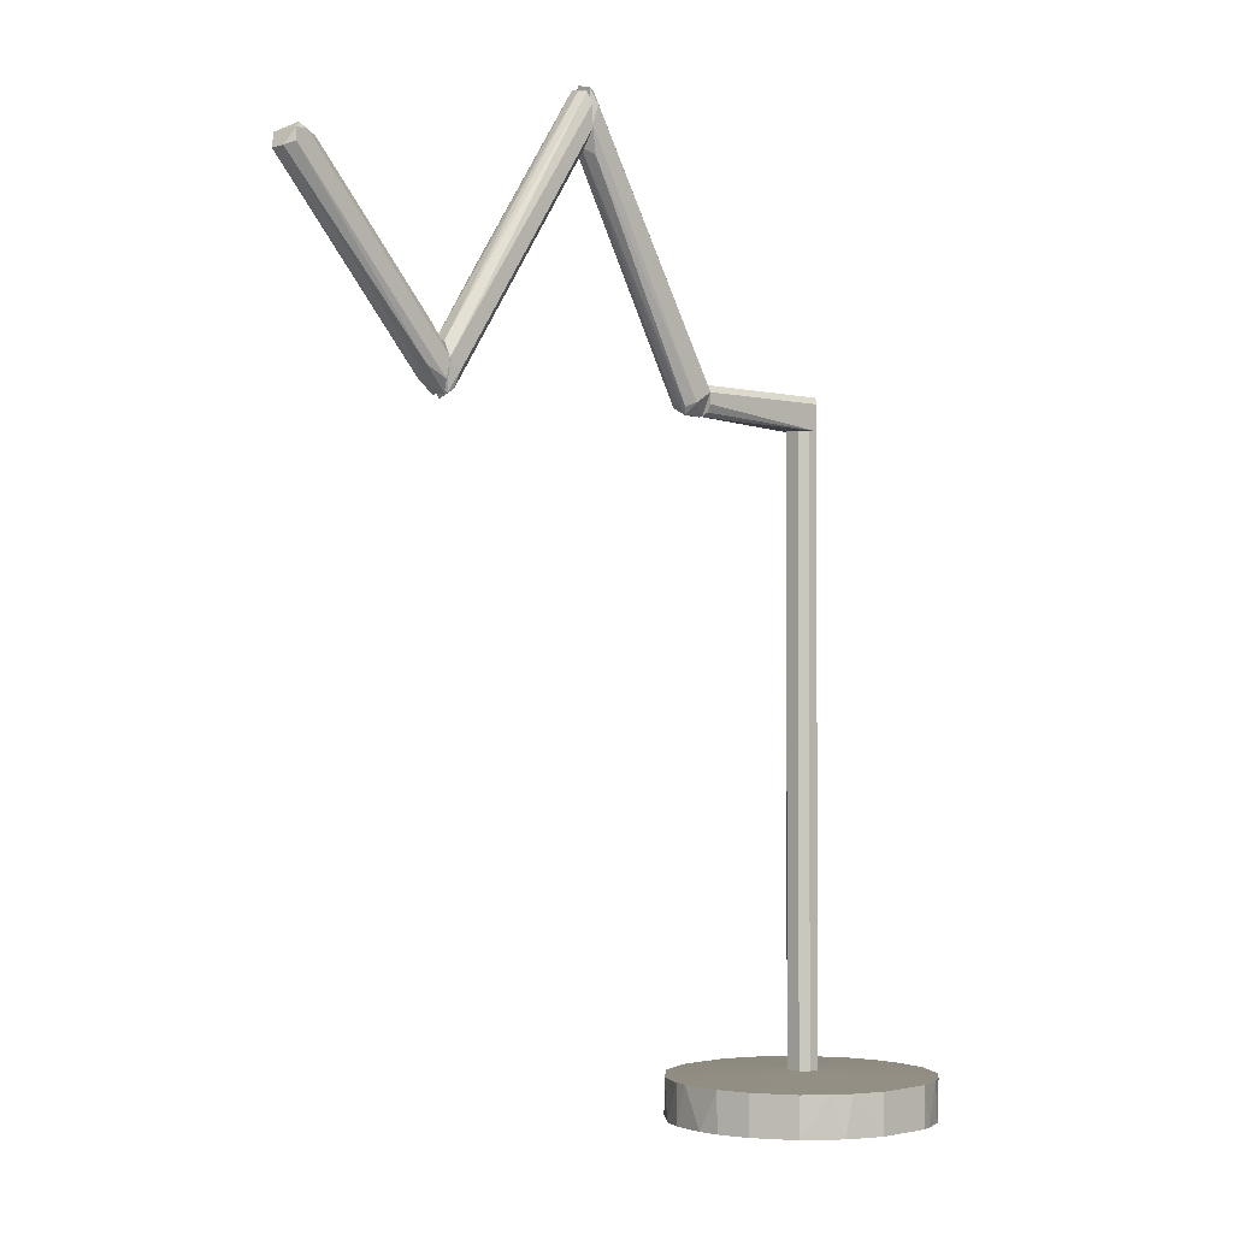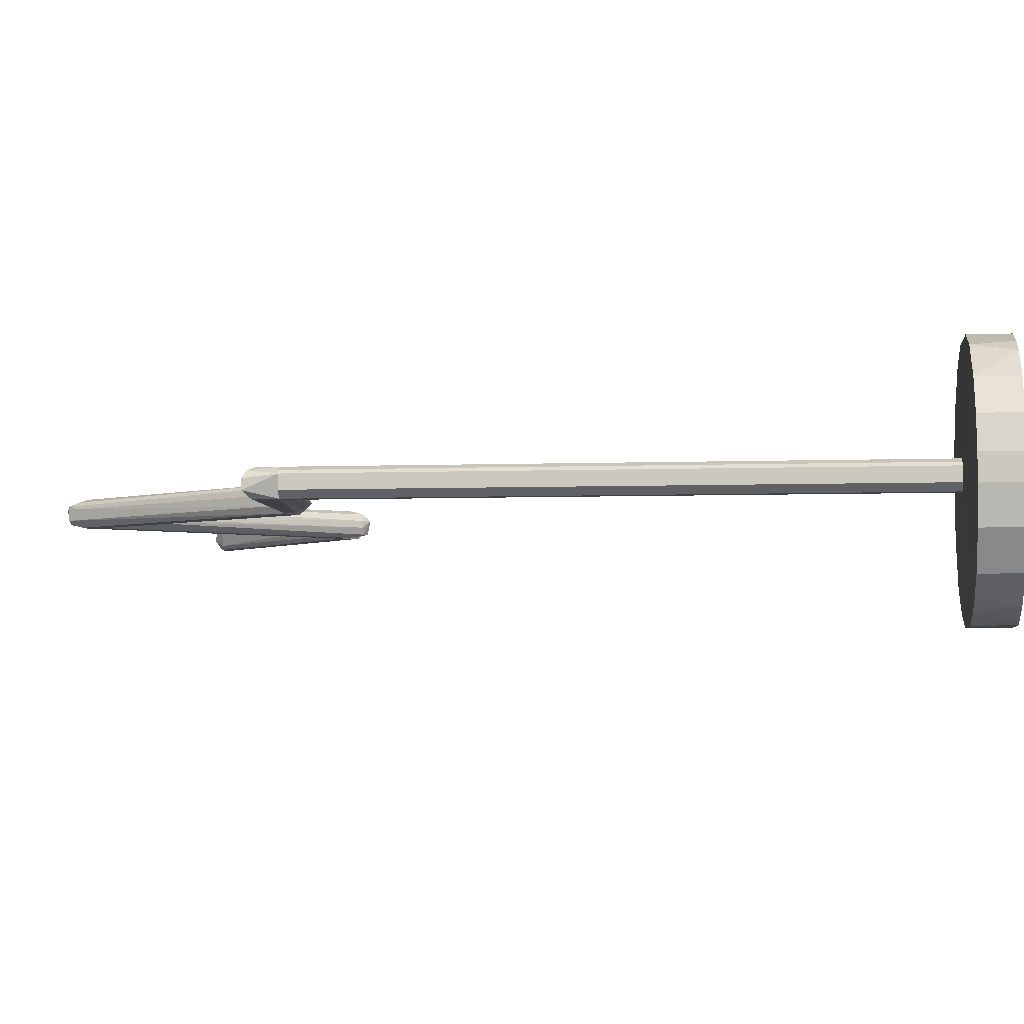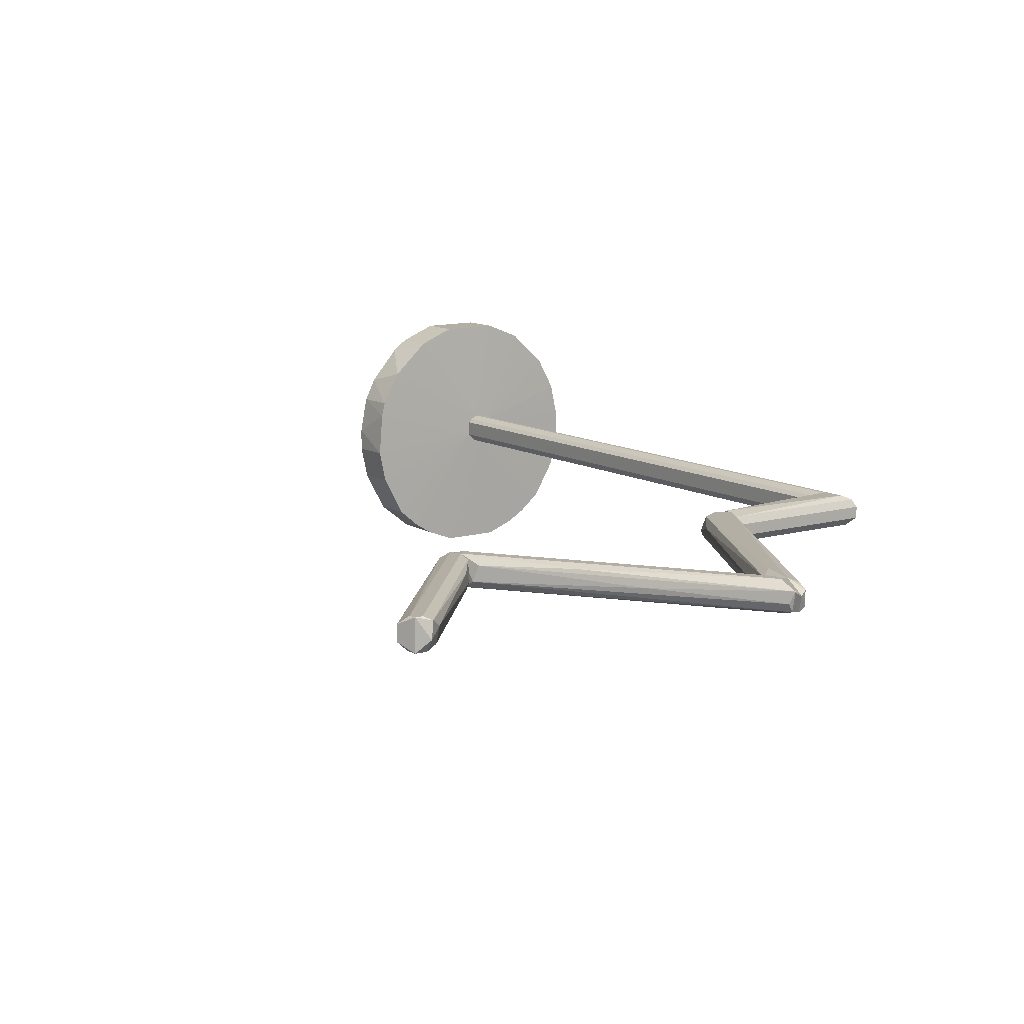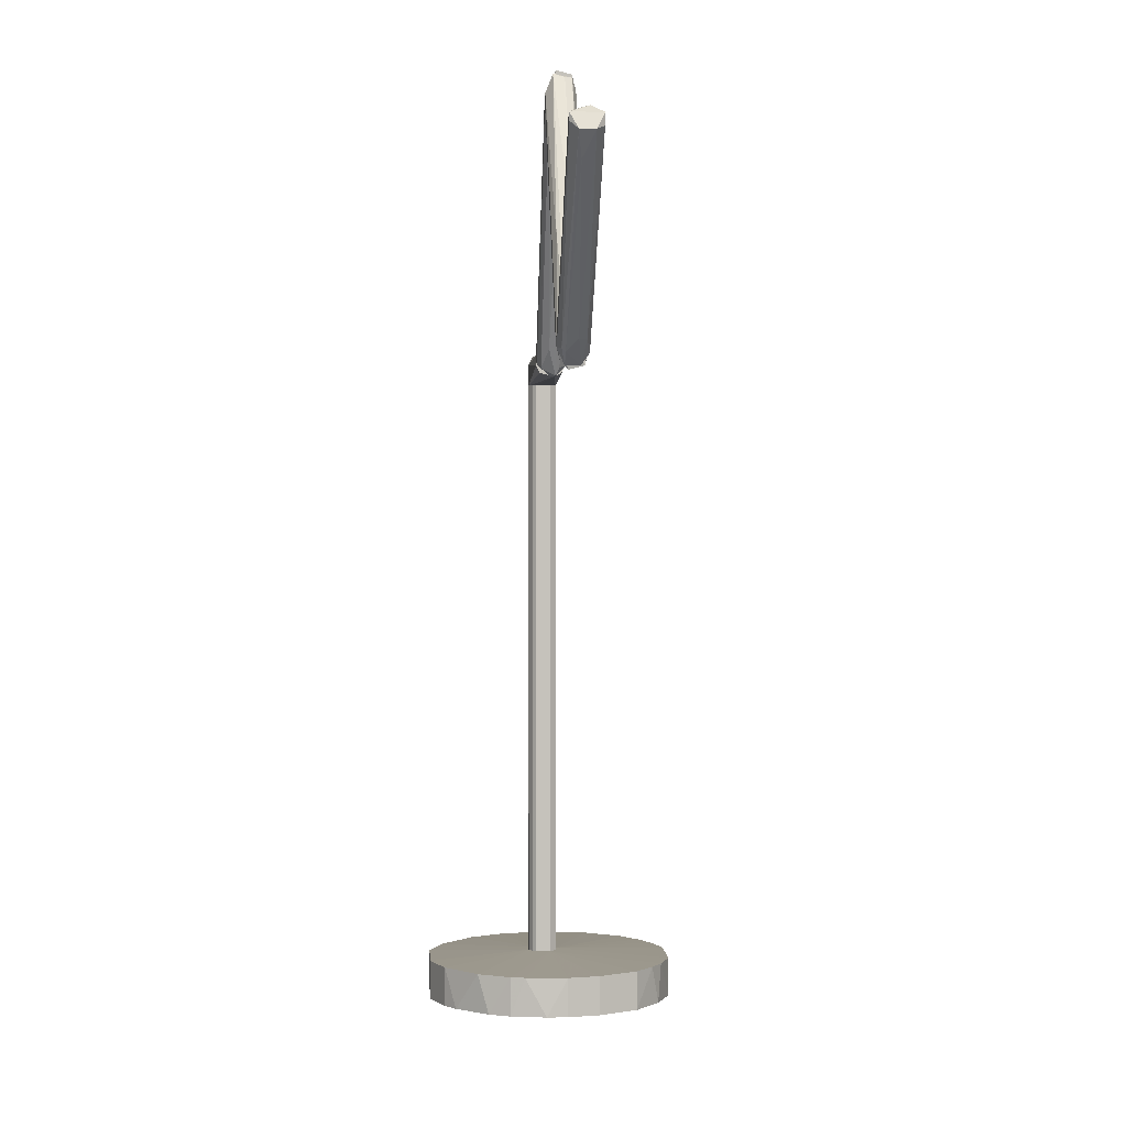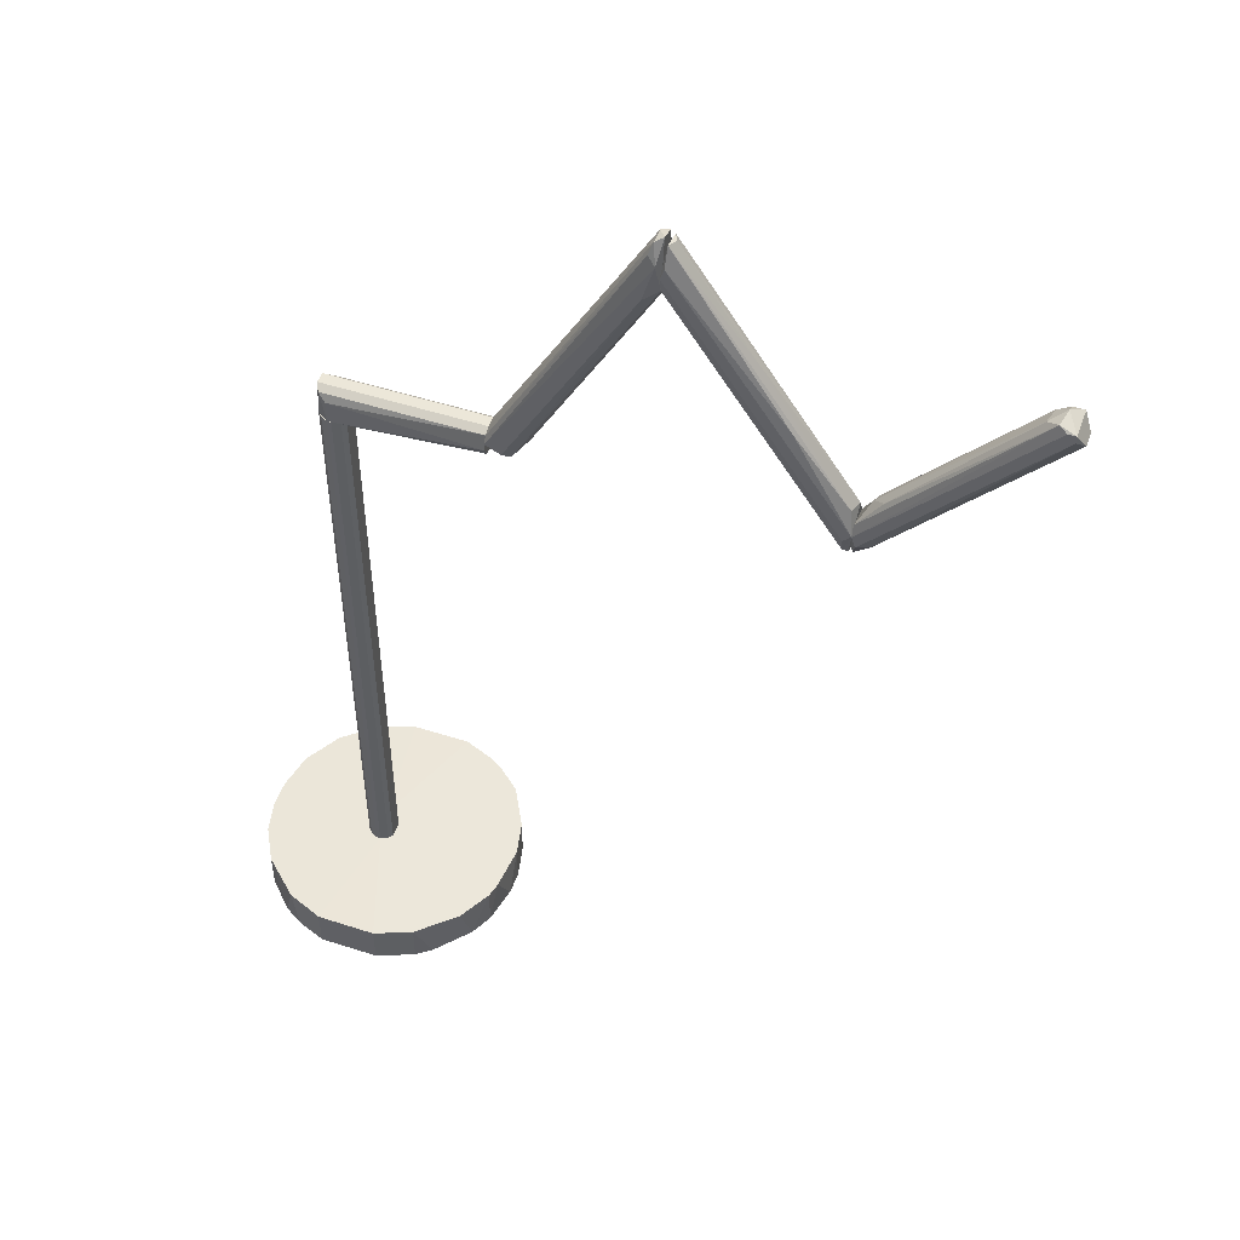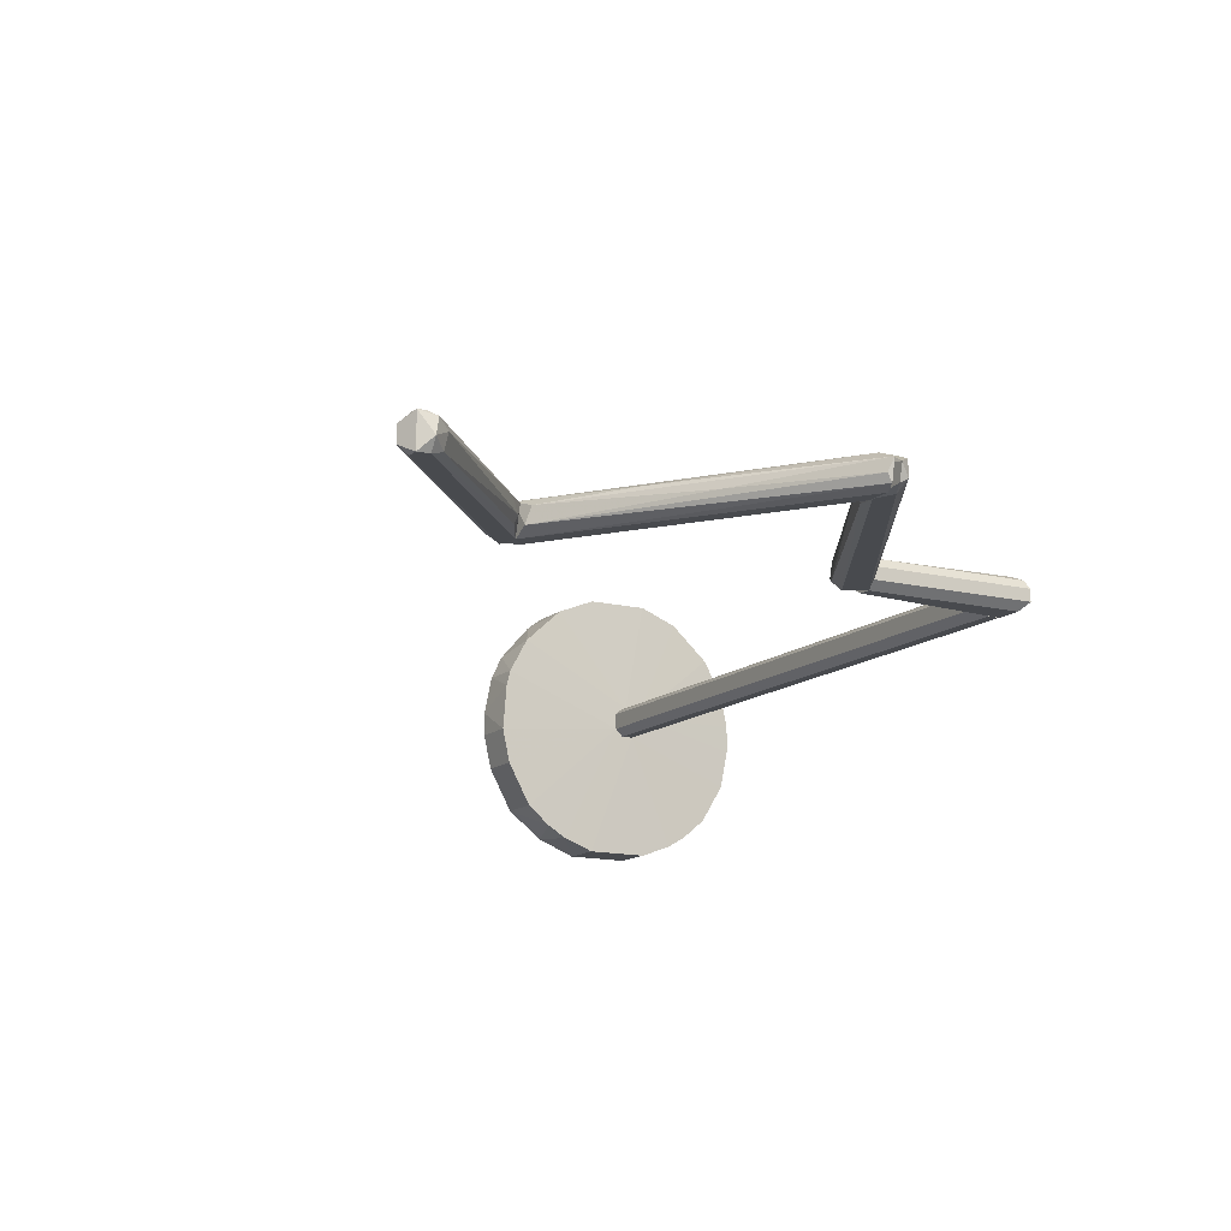
<metadata>
{"format":"obj","ext":"obj","renderer":"f3d","projection":"perspective","resolution":1024,"background":"white","views":[{"elev":-1.7,"azim":135.3,"up":"+Y"},{"elev":-5.1,"azim":-83.6,"up":"+Z"},{"elev":11.3,"azim":144.4,"up":"+Z"},{"elev":1.9,"azim":86.1,"up":"+Y"},{"elev":50.1,"azim":19.6,"up":"+Y"},{"elev":-13.2,"azim":150.5,"up":"+Z"}]}
</metadata>
<code>
o convex_0
v 0.01667 -0.000466 0.000873
v -0.002942 -0.000466 -0.016
v -0.004308 -0.000466 -0.01554
v -0.000208 0.005007 0.002241
v -0.008871 -0.000466 0.01273
v 0.01028 0.004551 -0.01326
v -0.01435 0.004551 -0.006418
v 0.004352 0.004551 0.01547
v 0.01621 0.004551 0.003609
v 0.008912 -0.000466 0.01364
v -0.01206 0.004551 0.009542
v -0.01526 -0.000466 -0.001859
v -0.002942 0.004551 -0.016
v 0.01302 -0.000466 -0.01098
v 0.01575 0.004551 -0.005962
v -0.01161 -0.000466 -0.01098
v 0.004352 -0.000466 -0.016
v -0.002942 0.004551 0.01547
v -0.002942 -0.000466 0.01547
v 0.01347 0.004551 0.009539
v -0.01435 0.004551 0.005436
v -0.01435 -0.000466 0.005436
v -0.008871 0.004551 -0.01326
v 0.01439 -0.000466 0.008171
v 0.004352 0.004551 -0.016
v -0.01526 0.004551 0.001332
v 0.01575 -0.000466 -0.005962
v 0.004352 -0.000466 0.01547
v -0.007502 0.004551 0.01364
v 0.008912 0.004551 0.01364
v -0.00112 0.005007 -0.001403
v 0.01667 0.004551 -0.001856
v 0.008912 -0.000466 -0.01417
v -0.01435 -0.000466 -0.006418
v 0.01302 0.004551 -0.01098
v -0.01161 0.004551 -0.01098
v -0.01206 -0.000466 0.009542
v -0.007502 -0.000466 -0.01417
v 0.01575 -0.000466 0.005436
v 0.01074 -0.000466 0.01228
v -0.01526 0.004551 -0.001859
v 0.001158 0.005007 -0.000491
v 0.01575 0.004551 0.005436
v -0.01526 -0.000466 0.001332
v -0.00659 0.004551 -0.01463
v 0.01667 -0.000466 -0.001856
v 0.007999 0.004551 -0.01463
v -0.002033 0.005007 0.001332
v -0.00659 -0.000466 0.0141
f 40 19 49
f 2 3 13
f 3 2 14
f 2 13 17
f 14 2 17
f 8 4 18
f 8 18 19
f 11 21 22
f 14 1 24
f 17 13 25
f 22 21 26
f 1 14 27
f 14 15 27
f 10 8 28
f 8 19 28
f 11 5 29
f 18 4 29
f 4 8 30
f 8 10 30
f 20 4 30
f 25 13 31
f 9 1 32
f 27 15 32
f 6 14 33
f 14 17 33
f 12 7 34
f 14 12 34
f 7 16 34
f 16 14 34
f 14 6 35
f 15 14 35
f 16 7 36
f 23 16 36
f 7 31 36
f 31 23 36
f 5 11 37
f 11 22 37
f 3 14 38
f 14 16 38
f 16 23 38
f 1 9 39
f 24 1 39
f 12 14 40
f 14 24 40
f 24 20 40
f 10 28 40
f 28 19 40
f 30 10 40
f 20 30 40
f 5 37 40
f 37 22 40
f 7 12 41
f 12 26 41
f 31 4 42
f 9 32 42
f 32 15 42
f 35 6 42
f 15 35 42
f 4 20 43
f 20 24 43
f 39 9 43
f 24 39 43
f 42 4 43
f 9 42 43
f 26 12 44
f 22 26 44
f 12 40 44
f 40 22 44
f 13 3 45
f 23 31 45
f 31 13 45
f 3 38 45
f 38 23 45
f 1 27 46
f 32 1 46
f 27 32 46
f 17 25 47
f 25 31 47
f 6 33 47
f 33 17 47
f 42 6 47
f 31 42 47
f 21 11 48
f 26 21 48
f 29 4 48
f 11 29 48
f 4 31 48
f 31 7 48
f 7 41 48
f 41 26 48
f 19 18 49
f 29 5 49
f 18 29 49
f 5 40 49
o convex_1
v -0.00112 0.005007 -0.001404
v -0.000208 0.08027 0.002245
v -0.000663 0.08027 0.002245
v 0.000248 0.08027 -0.001404
v 0.00116 0.005007 0.001333
v -0.002032 0.005007 0.001333
v -0.002032 0.08027 -0.000491
v 0.00116 0.08027 0.001333
v 0.00116 0.005007 -0.000491
v -0.000663 0.005007 0.002245
v -0.002032 0.08027 0.001333
v 0.00116 0.08027 -0.000491
v -0.002032 0.005007 -0.000491
v -0.00112 0.08027 -0.001404
v 0.000248 0.005007 -0.001404
v 0.000704 0.005007 0.001789
v -0.001575 0.005007 0.001789
v -0.000208 0.005007 0.002245
v 0.000704 0.08027 0.001789
v -0.001575 0.08027 0.001789
f 60 66 69
f 52 51 53
f 50 54 55
f 52 53 56
f 53 51 57
f 57 54 58
f 54 50 58
f 51 52 59
f 55 54 59
f 52 56 60
f 56 55 60
f 53 57 61
f 57 58 61
f 58 53 61
f 50 55 62
f 56 50 62
f 55 56 62
f 53 50 63
f 56 53 63
f 50 56 63
f 50 53 64
f 58 50 64
f 53 58 64
f 54 57 65
f 59 54 65
f 59 52 66
f 55 59 66
f 60 55 66
f 51 59 67
f 65 51 67
f 59 65 67
f 57 51 68
f 51 65 68
f 65 57 68
f 52 60 69
f 66 52 69
o convex_2
v 0.001161 0.08027 0.001333
v 0.01712 0.08437 0.000877
v 0.01712 0.08437 -0.000491
v -0.002032 0.08437 0.000877
v -0.001119 0.08027 -0.001404
v 0.01712 0.08072 -3.5e-05
v 0.01712 0.08209 0.002245
v -0.001119 0.08346 -0.001404
v 0.01712 0.08209 -0.001404
v -0.000663 0.083 0.002245
v -0.000663 0.08027 0.002245
v 0.01712 0.08391 0.001789
v -0.002032 0.08437 -0.000491
v 0.01712 0.08118 0.001789
v -0.002032 0.08027 0.001333
v 0.01712 0.08346 -0.001404
v -0.001574 0.08391 0.001789
v 0.01712 0.08118 -0.000947
f 78 75 87
f 71 72 73
f 72 71 75
f 70 74 75
f 75 71 76
f 74 77 78
f 72 75 78
f 76 79 80
f 74 70 80
f 70 75 80
f 71 73 81
f 76 71 81
f 79 76 81
f 73 72 82
f 72 77 82
f 77 74 82
f 75 76 83
f 76 80 83
f 80 75 83
f 74 80 84
f 73 82 84
f 82 74 84
f 77 72 85
f 78 77 85
f 72 78 85
f 80 79 86
f 81 73 86
f 79 81 86
f 73 84 86
f 84 80 86
f 75 74 87
f 74 78 87
o convex_3
v 0.04541 0.1022 0.000421
v 0.03583 0.109 -3.5e-05
v 0.03628 0.1085 -0.000491
v 0.05589 0.07981 0.000877
v 0.05635 0.08392 -0.001404
v 0.05635 0.08346 0.002245
v 0.03583 0.1117 0.002245
v 0.03628 0.1149 -0.000947
v 0.03628 0.1154 0.001333
v 0.05498 0.08255 -0.001404
v 0.03583 0.1108 -0.001404
v 0.05543 0.08073 0.001789
v 0.05635 0.08575 -0.000491
v 0.05589 0.0862 0.001333
v 0.03628 0.1085 0.001333
v 0.05498 0.08073 -3.5e-05
v 0.03628 0.1131 0.002245
v 0.03583 0.1136 -0.001404
v 0.05543 0.08073 -0.000947
v 0.04951 0.09532 0.001789
v 0.05543 0.08255 0.002245
v 0.03674 0.1149 -3.5e-05
v 0.05498 0.08073 0.000877
v 0.05635 0.08027 -0.000947
v 0.03583 0.1099 0.001789
f 102 99 112
f 90 89 98
f 89 94 98
f 92 97 98
f 91 93 99
f 93 92 100
f 92 95 100
f 88 96 101
f 100 88 101
f 93 100 101
f 89 90 103
f 94 93 104
f 96 94 104
f 95 92 105
f 94 96 105
f 96 95 105
f 98 94 105
f 92 98 105
f 90 98 106
f 98 97 106
f 103 90 106
f 91 103 106
f 101 96 107
f 93 101 107
f 104 93 107
f 96 104 107
f 93 94 108
f 99 93 108
f 94 99 108
f 95 96 109
f 96 88 109
f 88 100 109
f 100 95 109
f 91 99 110
f 102 89 110
f 99 102 110
f 89 103 110
f 103 91 110
f 93 91 111
f 92 93 111
f 97 92 111
f 91 106 111
f 106 97 111
f 94 89 112
f 99 94 112
f 89 102 112
o convex_4
v 0.07505 0.1058 -3.5e-05
v 0.05635 0.08027 -0.000491
v 0.05635 0.08027 0.001333
v 0.07733 0.1031 0.001333
v 0.05635 0.08483 0.001789
v 0.07641 0.1035 -0.001404
v 0.05635 0.08392 -0.001404
v 0.0755 0.1049 0.002245
v 0.05681 0.08209 0.002245
v 0.07368 0.1044 -0.000947
v 0.05909 0.083 -0.000947
v 0.05772 0.08711 -3.5e-05
v 0.07322 0.1044 0.000877
v 0.07733 0.1031 -0.000491
v 0.05818 0.08164 0.001333
v 0.07641 0.104 0.002245
v 0.05681 0.08164 -0.001404
v 0.07505 0.1049 -0.001404
v 0.07459 0.1053 0.001789
v 0.05955 0.083 -3.5e-05
v 0.05818 0.08209 0.001789
v 0.05635 0.08346 0.002245
v 0.05909 0.08848 0.001333
v 0.05818 0.08711 -0.000947
v 0.07641 0.1049 -0.001404
v 0.07641 0.1049 0.002245
v 0.07505 0.1003 0.000877
f 127 132 139
f 114 115 117
f 114 117 119
f 119 117 124
f 122 124 125
f 113 122 125
f 123 118 126
f 115 114 127
f 120 121 128
f 114 119 129
f 119 118 129
f 123 114 129
f 118 123 129
f 118 119 130
f 122 113 130
f 113 125 131
f 114 123 132
f 123 126 132
f 127 114 132
f 121 115 133
f 115 127 133
f 127 116 133
f 116 128 133
f 128 121 133
f 117 115 134
f 121 120 134
f 115 121 134
f 120 131 134
f 131 117 134
f 124 117 135
f 125 124 135
f 117 131 135
f 131 125 135
f 119 124 136
f 124 122 136
f 130 119 136
f 122 130 136
f 116 126 137
f 126 118 137
f 130 113 137
f 118 130 137
f 128 116 138
f 120 128 138
f 113 131 138
f 131 120 138
f 137 113 138
f 116 137 138
f 126 116 139
f 116 127 139
f 132 126 139
o convex_5
v 0.03583 0.1158 0.000876
v 0.01712 0.08072 -3.5e-05
v 0.01712 0.08072 0.000421
v 0.03583 0.109 0.000421
v 0.03491 0.1136 -0.001403
v 0.01712 0.083 0.002245
v 0.02032 0.08164 -0.000491
v 0.01712 0.08346 -0.001404
v 0.034 0.1085 0.002245
v 0.01986 0.08164 0.001789
v 0.03583 0.1113 -0.001403
v 0.03491 0.1154 0.001333
v 0.0194 0.08209 -0.001404
v 0.01712 0.08437 -0.000491
v 0.03491 0.1154 -0.00049
v 0.03537 0.1131 0.002245
v 0.03583 0.1099 0.001788
v 0.03491 0.1081 -0.000947
v 0.01712 0.08437 0.000877
v 0.01895 0.08209 0.002245
v 0.02169 0.08392 0.000877
v 0.03445 0.114 0.001788
v 0.01712 0.08392 0.001789
v 0.034 0.114 0.000876
v 0.01986 0.08072 -3.5e-05
v 0.03583 0.1154 -0.000947
f 144 154 165
f 141 142 145
f 141 145 147
f 140 143 150
f 147 144 152
f 141 147 152
f 144 150 152
f 147 145 153
f 144 147 154
f 151 140 154
f 147 153 154
f 140 151 155
f 143 140 156
f 148 149 156
f 140 155 156
f 155 148 156
f 143 146 157
f 150 143 157
f 146 152 157
f 152 150 157
f 153 145 158
f 145 142 159
f 142 149 159
f 149 148 159
f 148 155 159
f 155 145 159
f 143 156 160
f 156 149 160
f 145 155 161
f 155 151 161
f 158 145 162
f 145 161 162
f 161 151 162
f 151 154 163
f 154 153 163
f 153 158 163
f 158 162 163
f 162 151 163
f 142 141 164
f 146 143 164
f 149 142 164
f 141 152 164
f 152 146 164
f 143 160 164
f 160 149 164
f 140 150 165
f 150 144 165
f 154 140 165

</code>
